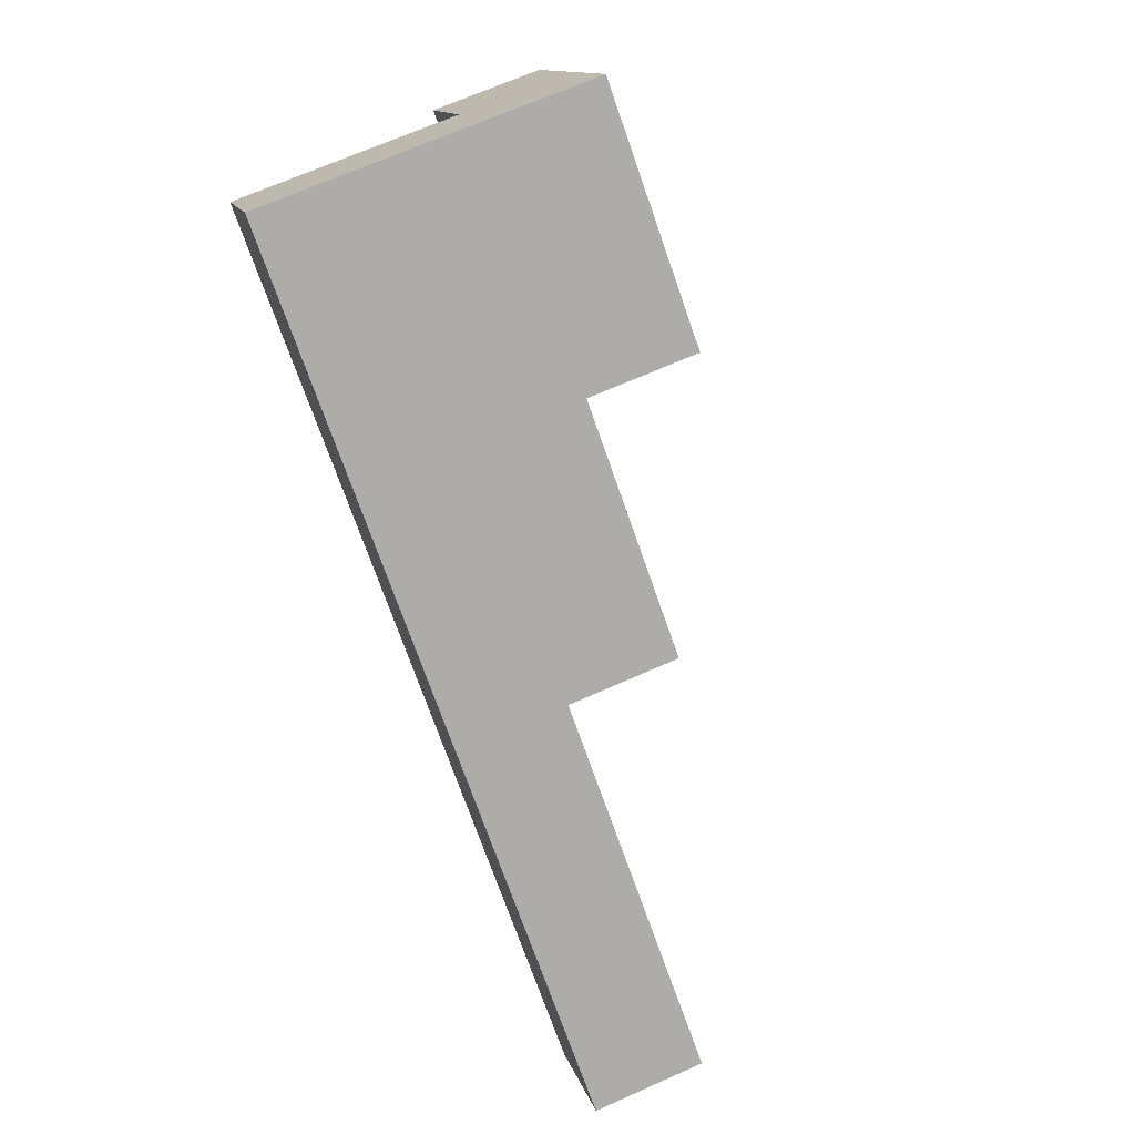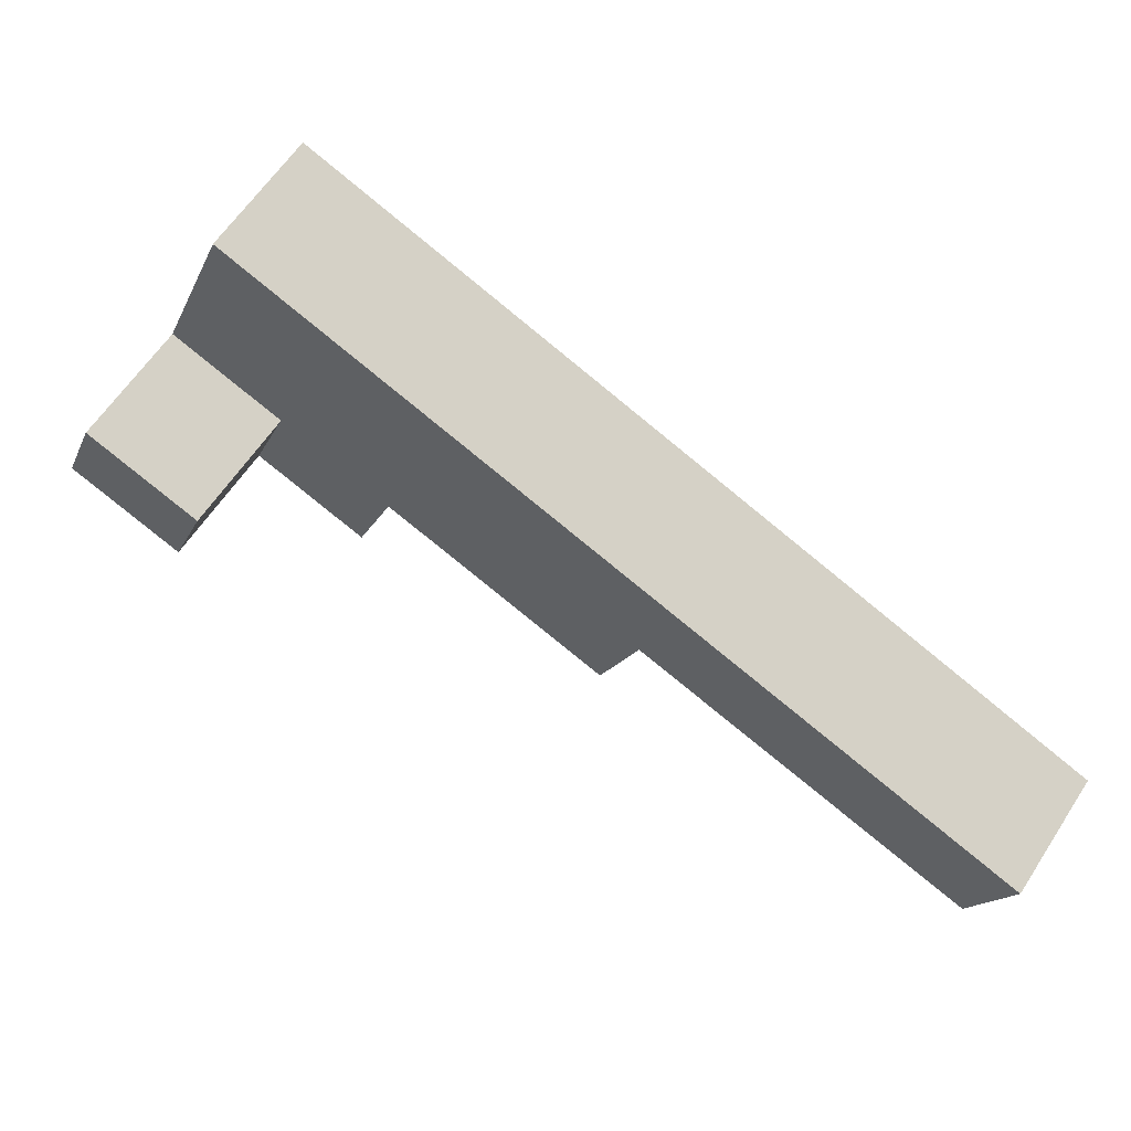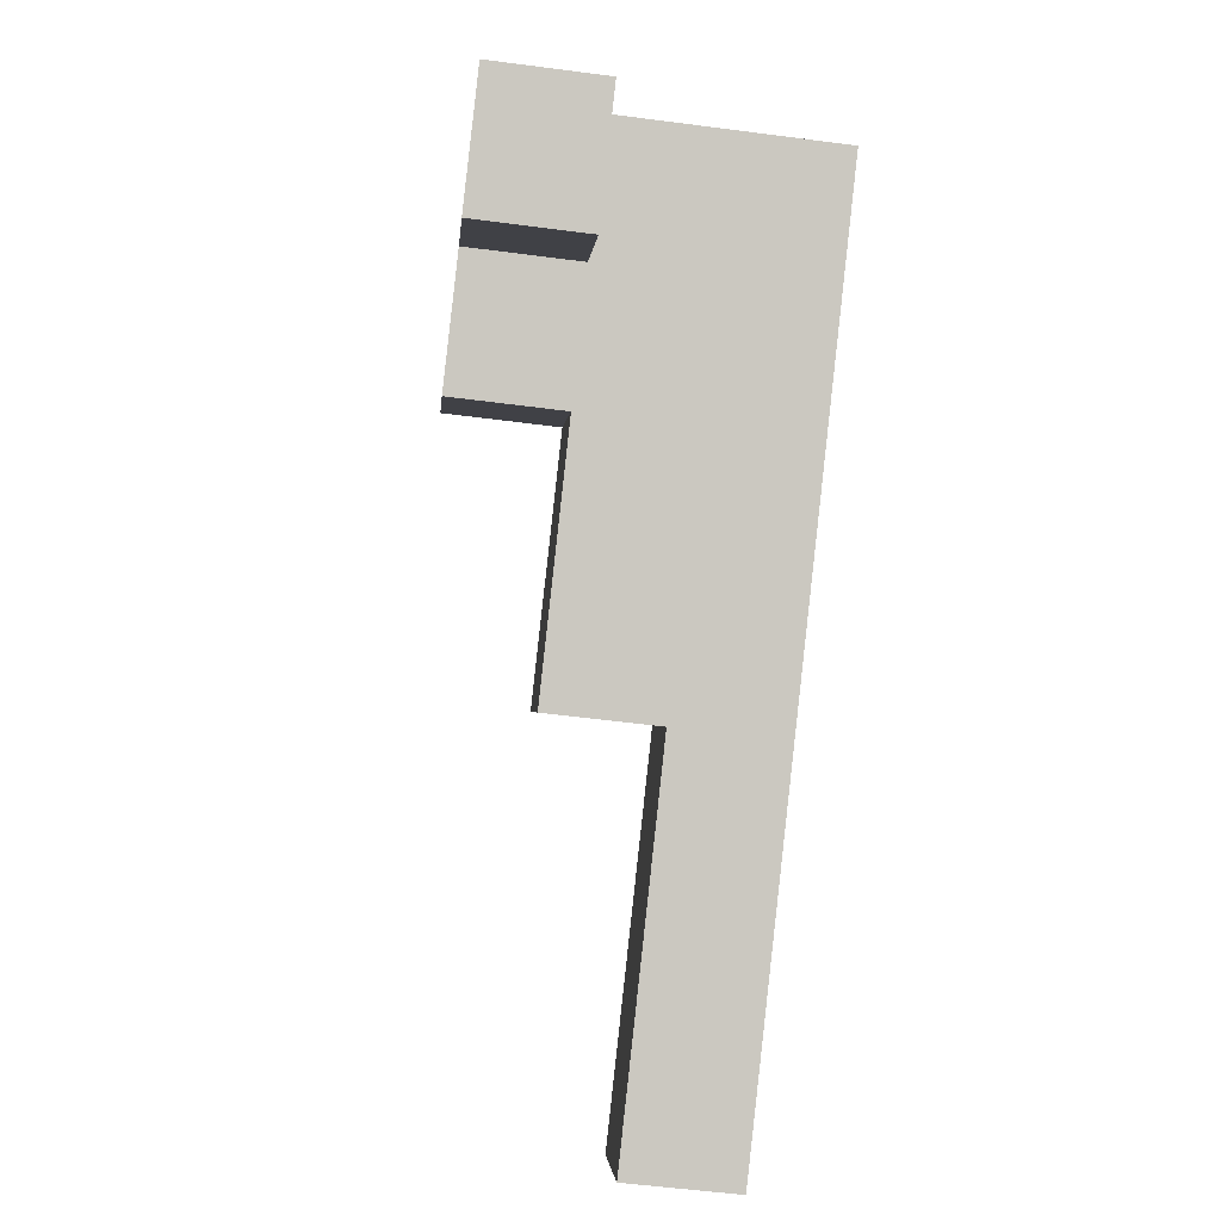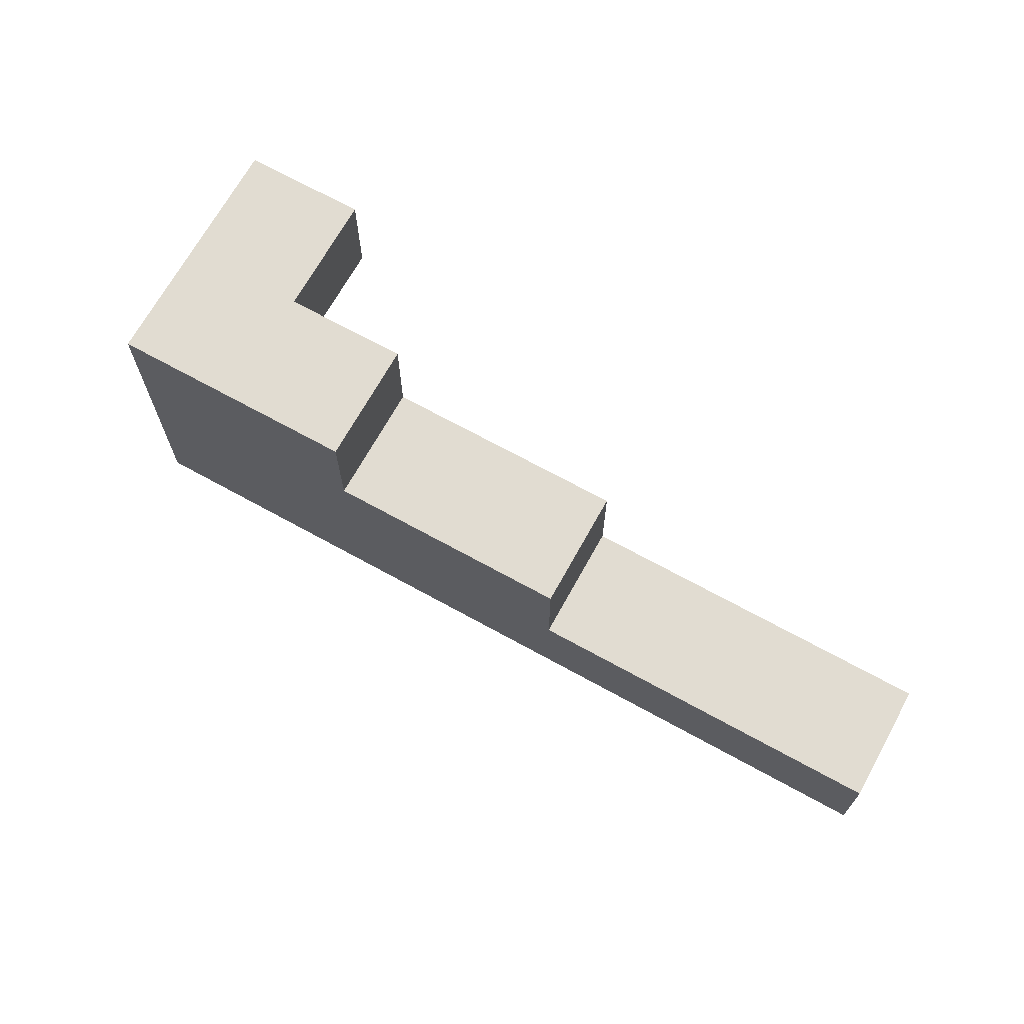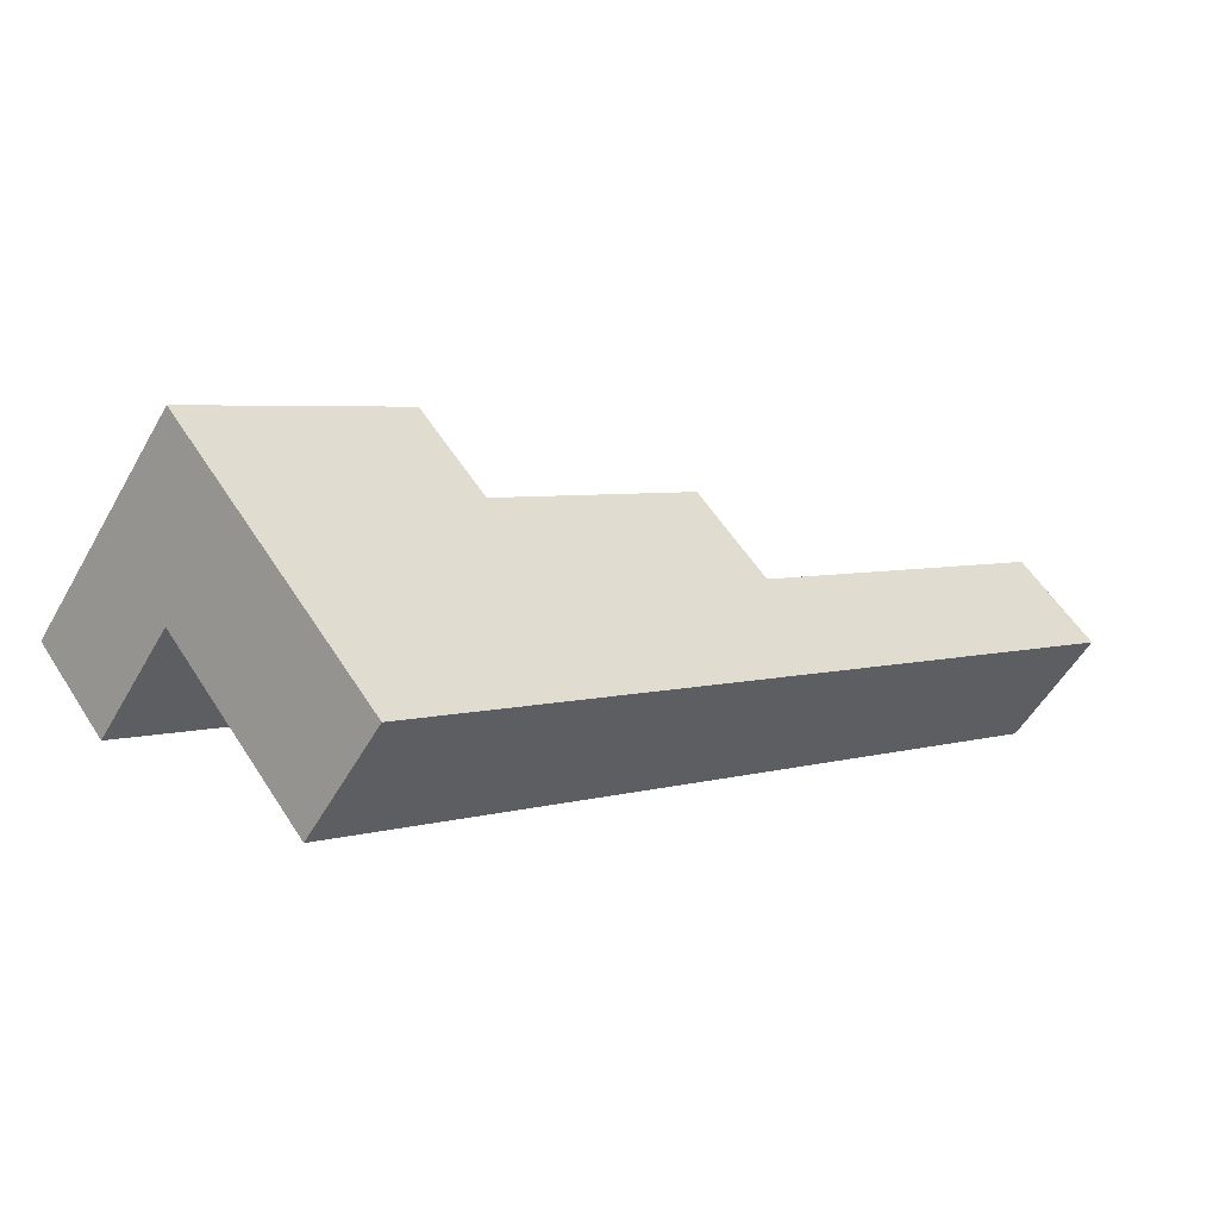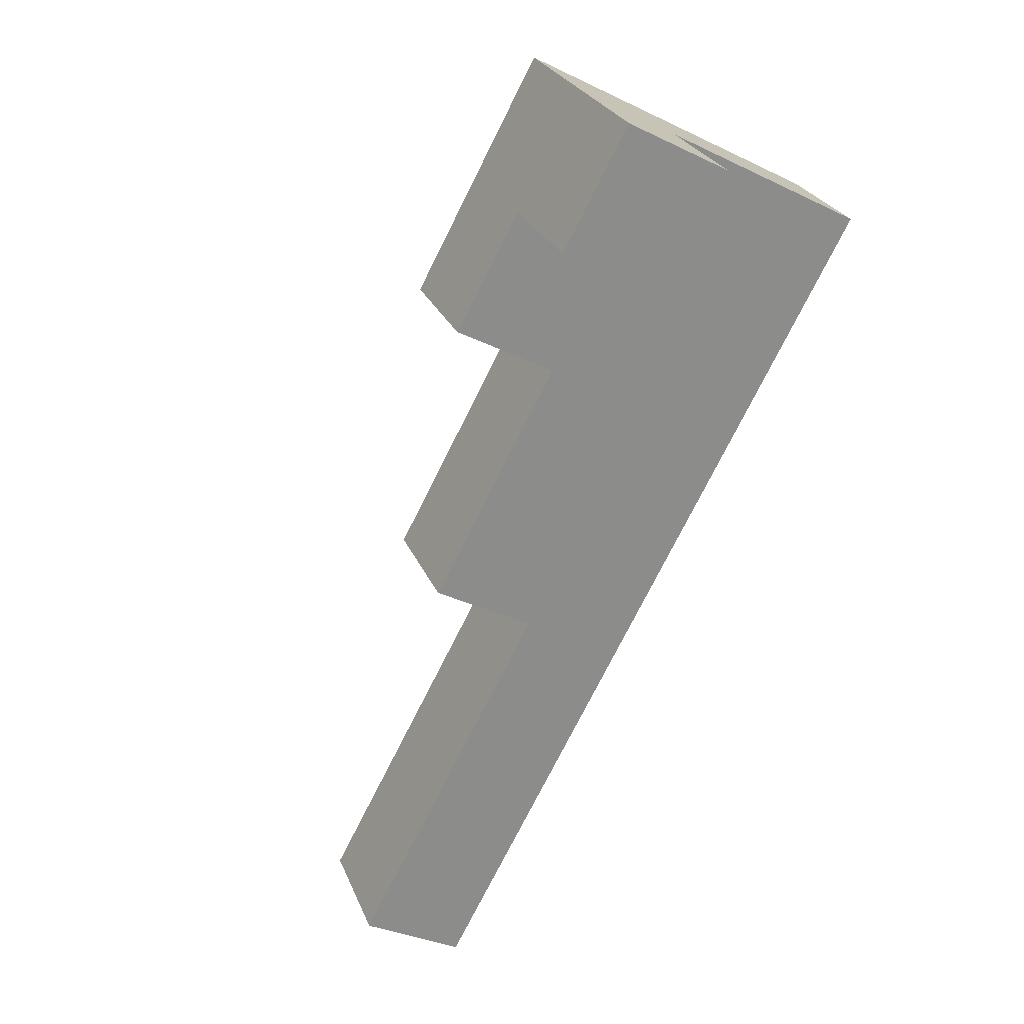
<metadata>
{"format":"obj","ext":"obj","renderer":"f3d","projection":"perspective","resolution":1024,"background":"white","views":[{"elev":69.9,"azim":66.2,"up":"+Z"},{"elev":-15.5,"azim":-18.0,"up":"+Z"},{"elev":-56.9,"azim":-97.7,"up":"+Z"},{"elev":69.0,"azim":64.2,"up":"+Y"},{"elev":57.0,"azim":-32.4,"up":"+Z"},{"elev":-33.9,"azim":-123.1,"up":"+Z"}]}
</metadata>
<code>
v -23.97 18 63.37
v -30.03 18 54.79
v -15.39 18 57.31
v -21.45 18 48.73
v -19.68 18 60.34
v -18.42 18 53.02
v -25.74 18 51.76
v -27 18 59.08
v -15.39 18 57.31
v -15.39 27 57.31
v -21.45 18 48.73
v -21.45 27 48.73
v -18.42 27 53.02
v -18.42 18 53.02
v -21.45 22.5 48.73
v -15.39 22.5 57.31
v -21.45 18 48.73
v -21.45 27 48.73
v -30.03 18 54.79
v -30.03 27 54.79
v -25.74 27 51.76
v -25.74 18 51.76
v -21.45 22.5 48.73
v -30.03 22.5 54.79
v 16.39 9 47.7
v 16.39 18 47.7
v 13.36 9 43.42
v 13.36 18 43.42
v 10.33 9 39.13
v 10.33 18 39.13
v 16.39 13.5 47.7
v 10.33 13.5 39.13
v -0.7599 18 59.82
v 16.39 18 47.7
v 13.36 18 43.42
v -6.819 18 51.25
v -3.79 18 55.54
v 7.815 18 53.76
v 10.33 18 39.13
v 1.756 18 45.19
v 42.12 0 29.53
v 42.12 9 29.53
v 36.06 0 20.95
v 36.06 9 20.95
v 39.09 9 25.24
v 39.09 0 25.24
v 42.12 4.5 29.53
v 36.06 4.5 20.95
v 10.33 9 39.13
v 42.12 9 29.53
v 13.36 9 43.42
v 39.09 9 25.24
v 36.06 9 20.95
v 27.48 9 27.01
v 18.91 9 33.07
v 16.39 9 47.7
v 24.97 9 41.65
v 33.54 9 35.59
v -0.7599 18 59.82
v -0.7599 27 59.82
v -6.819 18 51.25
v -6.819 27 51.25
v -3.79 27 55.54
v -3.79 18 55.54
v -0.7599 22.5 59.82
v -6.819 22.5 51.25
v -17.91 27 71.94
v -30.03 27 54.79
v -15.39 27 57.31
v -0.7599 27 59.82
v -6.819 27 51.25
v -18.42 27 53.02
v -21.45 27 48.73
v -25.74 27 51.76
v -3.79 27 55.54
v -11.11 27 54.28
v -25.99 27 60.51
v -21.95 27 66.23
v -12.19 27 67.9
v -6.477 27 63.86
v -30.03 27 54.79
v -17.91 0 71.94
v -17.91 27 71.94
v -30.03 18 54.79
v -27 18 59.08
v -23.97 18 63.37
v -17.91 13.5 71.94
v -23.97 0 63.37
v -30.03 22.5 54.79
v -21.95 27 66.23
v -25.99 27 60.51
v -23.97 0 63.37
v 36.06 0 20.95
v 42.12 0 29.53
v 39.09 0 25.24
v 16.05 0 35.09
v -3.961 0 49.23
v -17.91 0 71.94
v 2.098 0 57.8
v 22.11 0 43.66
v 36.06 0 20.95
v -23.97 0 63.37
v -23.97 18 63.37
v -19.68 18 60.34
v -15.39 18 57.31
v -15.39 27 57.31
v -11.11 27 54.28
v -6.819 27 51.25
v 10.33 18 39.13
v 10.33 13.5 39.13
v 10.33 9 39.13
v 36.06 9 20.95
v 36.06 4.5 20.95
v -15.39 22.5 57.31
v -6.819 22.5 51.25
v -6.819 18 51.25
v 1.756 18 45.19
v 18.91 9 33.07
v 27.48 9 27.01
v 16.05 0 35.09
v -3.961 0 49.23
v -17.91 0 71.94
v -17.91 27 71.94
v 42.12 0 29.53
v 16.39 9 47.7
v 16.39 13.5 47.7
v 16.39 18 47.7
v 12.1 13.5 50.73
v 12.1 6.75 50.73
v 27.11 6.75 40.13
v 12.1 10.12 50.73
v -2.904 13.5 61.34
v -2.904 6.75 61.34
v 12.1 16.88 50.73
v 42.12 4.5 29.53
v 42.12 9 29.53
v 34.61 6.75 34.83
v 27.11 3.375 40.13
v 34.61 3.375 34.83
v -0.7599 18 59.82
v -0.7599 22.5 59.82
v -0.7599 27 59.82
v -2.904 16.88 61.34
v 4.6 13.5 56.04
v 4.6 16.88 56.04
v 7.815 18 53.76
v -6.477 27 63.86
v -12.19 27 67.9
v 33.54 9 35.59
v 24.97 9 41.65
v -17.91 13.5 71.94
v 2.098 0 57.8
v 22.11 0 43.66
f 8 5 1
f 8 2 7
f 6 5 8
f 8 7 6
f 6 7 4
f 3 5 6
f 16 9 14
f 16 13 10
f 13 16 14
f 13 14 15 12
f 11 15 14
f 23 17 22
f 23 21 18
f 24 23 22 19
f 23 24 20 21
f 31 25 27
f 31 28 26
f 28 31 27
f 27 32 28
f 32 30 28
f 29 32 27
f 37 33 38
f 37 40 36
f 35 37 38 34
f 37 35 39 40
f 47 41 46
f 47 45 42
f 45 47 46
f 46 48 45
f 48 44 45
f 43 48 46
f 51 56 57
f 49 51 55
f 57 55 51
f 55 57 58 54
f 52 58 50
f 53 54 52
f 58 52 54
f 65 59 64
f 65 63 60
f 63 65 64
f 64 66 63
f 66 62 63
f 61 66 64
f 78 67 79
f 69 78 79
f 74 68 77
f 69 72 77
f 74 77 72
f 69 77 78
f 69 79 80
f 75 80 70
f 76 80 75
f 74 72 73
f 75 71 76
f 80 76 69
f 89 84 85
f 81 89 91
f 85 91 89
f 91 85 86
f 82 87 86 88
f 86 87 90
f 83 90 87
f 91 86 90
f 99 98 92 97
f 99 97 96 100
f 95 94 100
f 93 95 96
f 100 96 95
f 119 113 101
f 112 113 119
f 120 119 101
f 118 119 120
f 120 111 118
f 109 110 117
f 111 117 110
f 121 117 111
f 121 111 120
f 105 116 121
f 104 105 102
f 121 102 105
f 103 104 102
f 115 116 105 114
f 108 115 107
f 114 107 115
f 107 114 106
f 116 117 121
f 145 143 132 144
f 134 145 144 128
f 131 128 144
f 144 132 133
f 133 129 131
f 131 144 133
f 137 130 138 139
f 151 122 133 132
f 152 133 122
f 153 129 152
f 151 132 143
f 152 129 133
f 123 151 143
f 148 123 143
f 140 141 143
f 148 141 147
f 148 143 141
f 145 134 146
f 147 141 142
f 145 146 140
f 145 140 143
f 129 138 130
f 139 138 153
f 139 153 124
f 125 129 130
f 139 135 137
f 149 130 137
f 135 136 137
f 124 135 139
f 136 149 137
f 128 131 125 126
f 125 131 129
f 134 128 126 127
f 130 150 125
f 150 130 149
f 146 134 127
f 138 129 153

</code>
